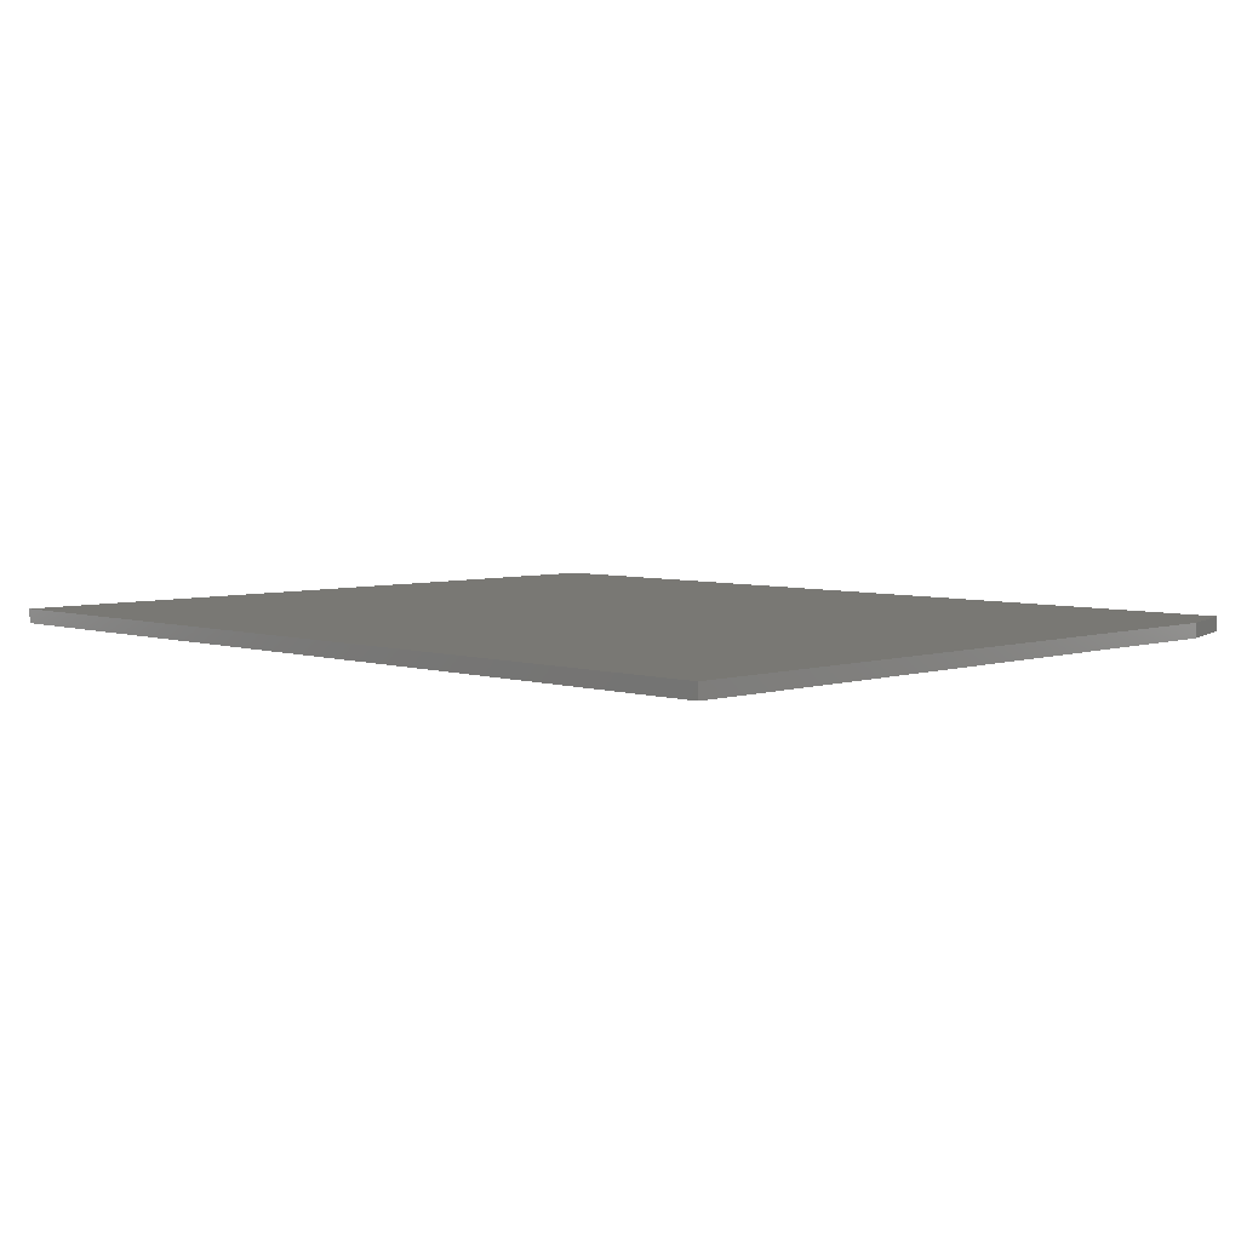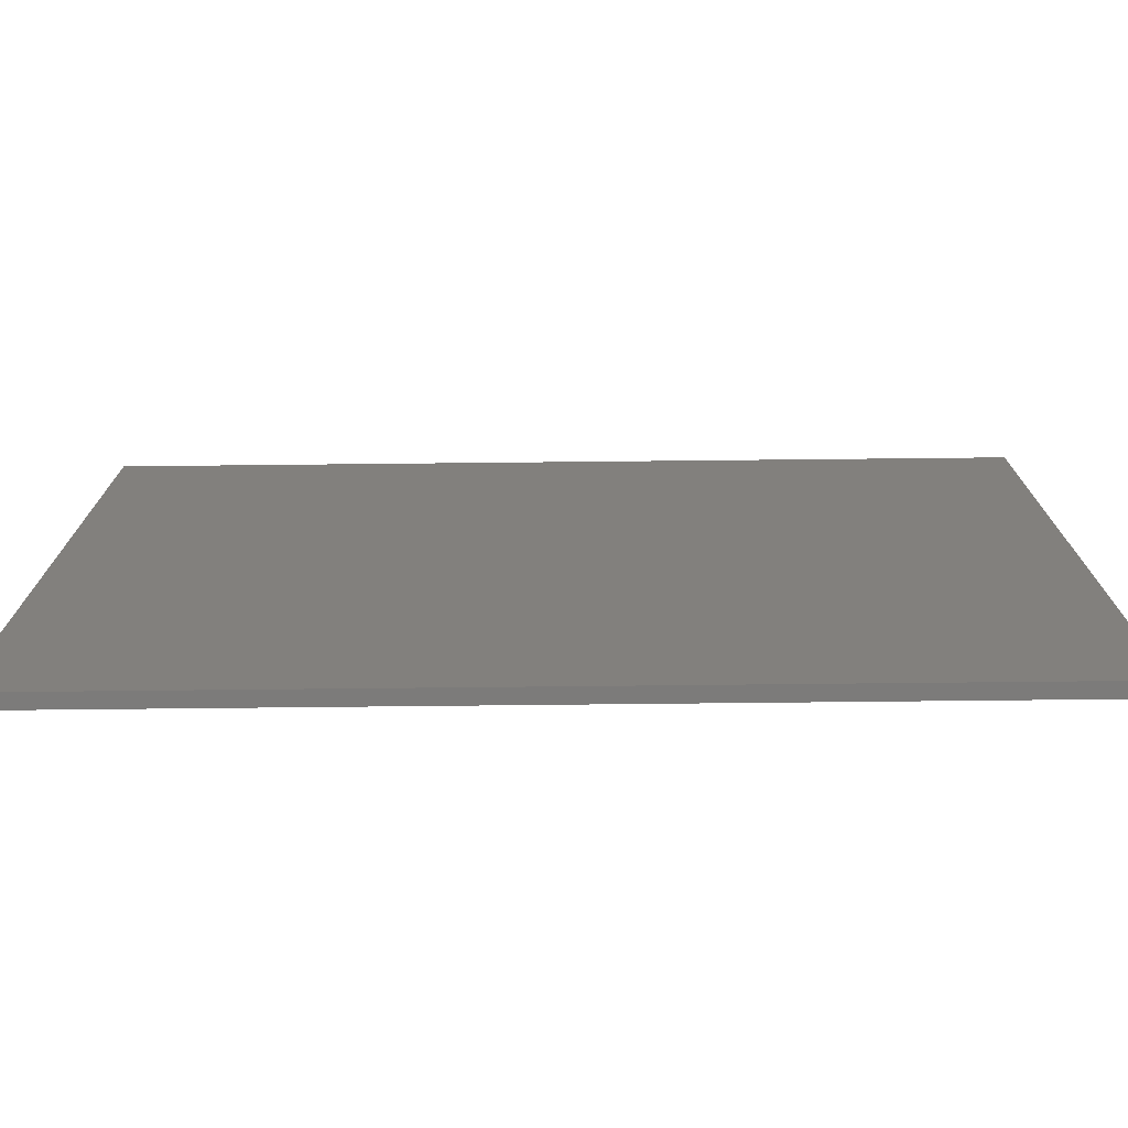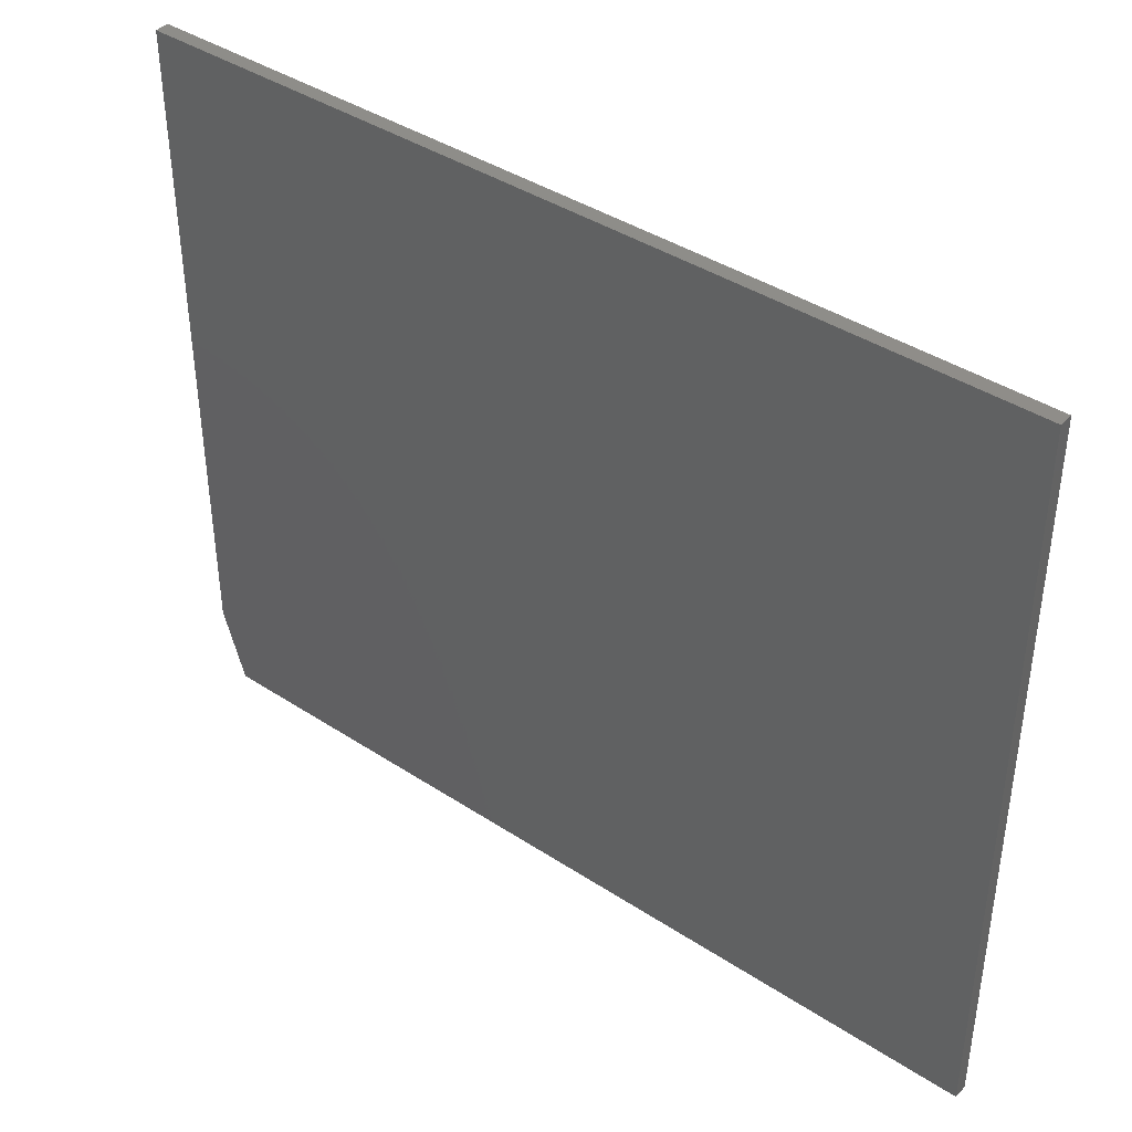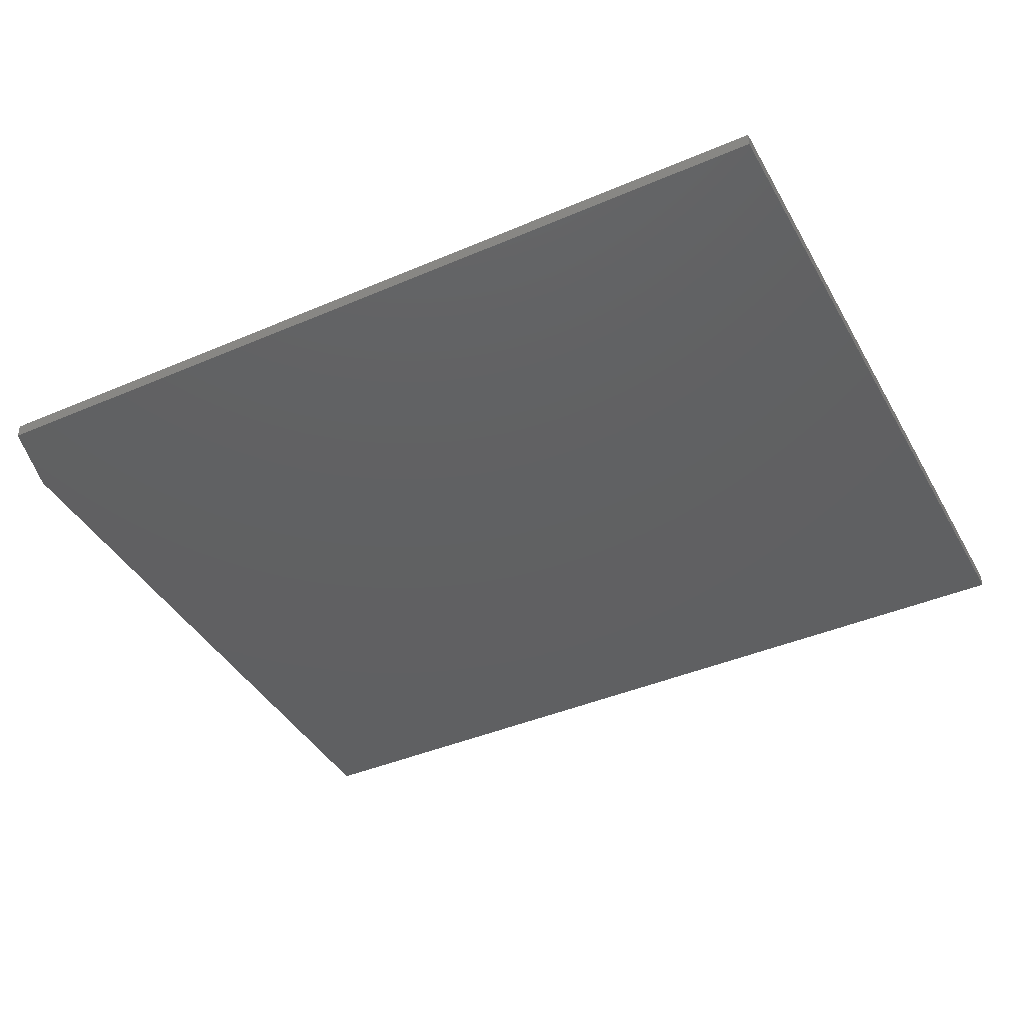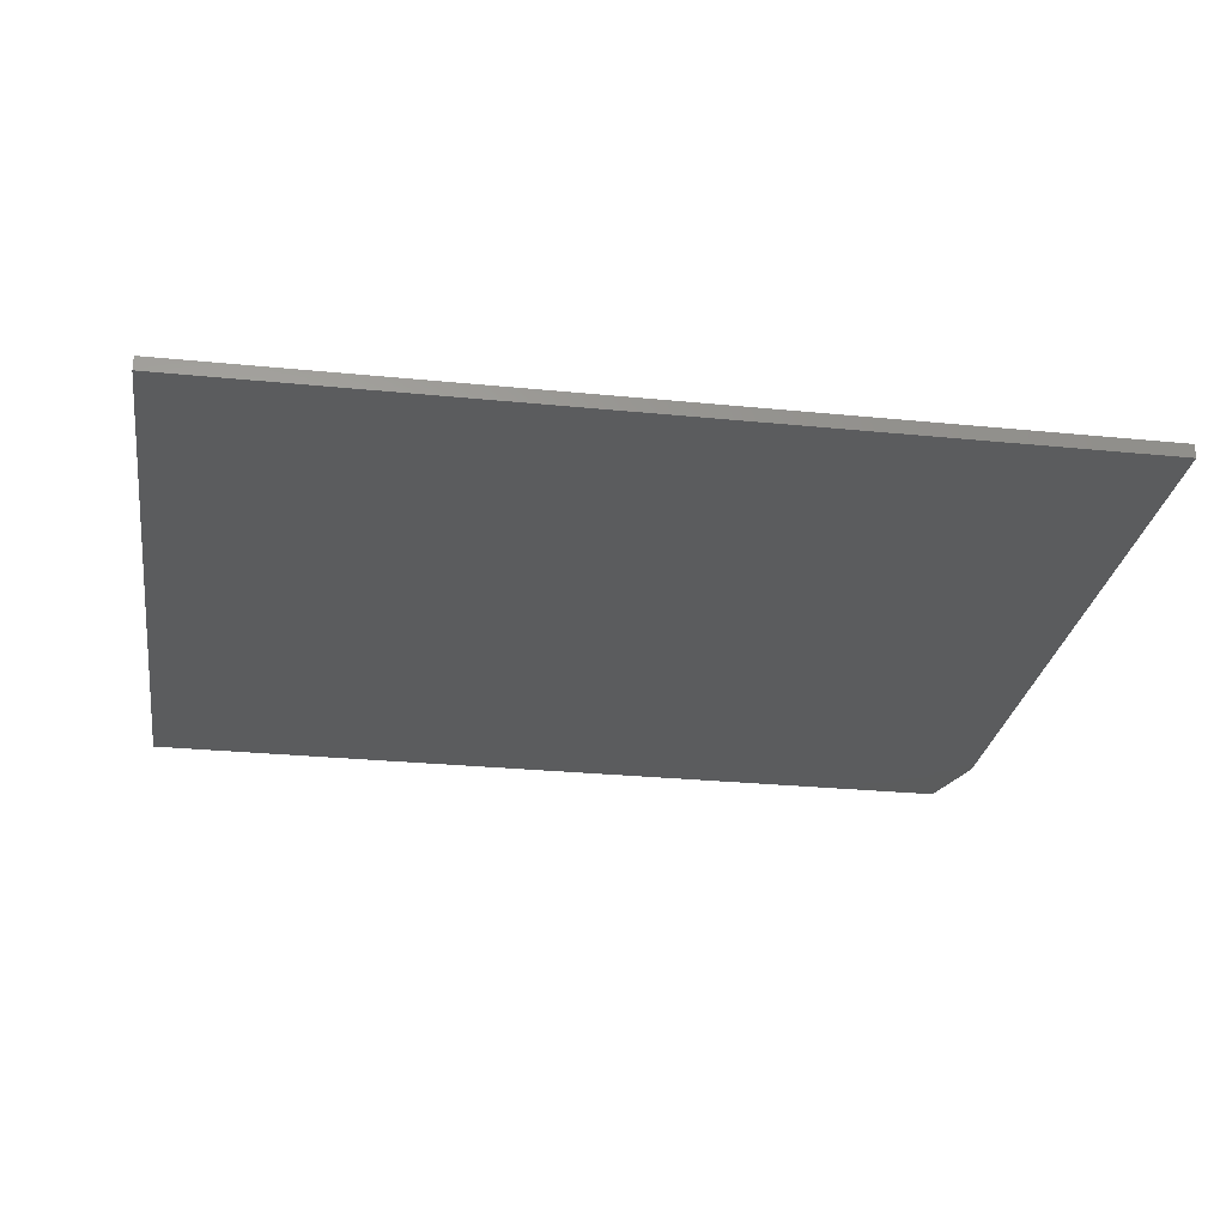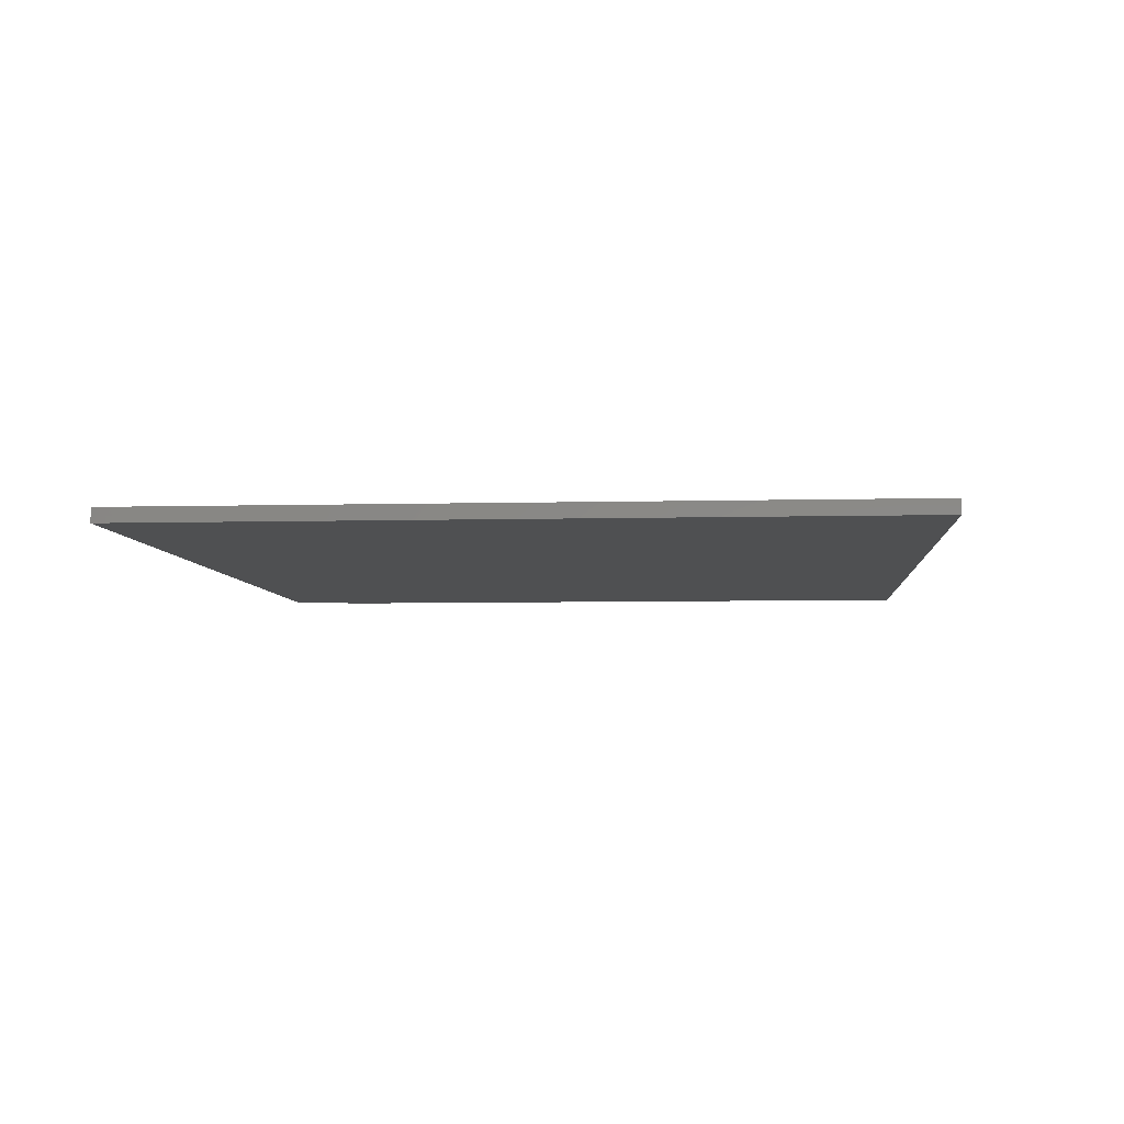
<metadata>
{"format":"stl","ext":"stl","renderer":"f3d","projection":"perspective","resolution":1024,"background":"white","views":[{"elev":5.0,"azim":44.8,"up":"+Y"},{"elev":-74.9,"azim":0.6,"up":"+Z"},{"elev":40.4,"azim":-141.2,"up":"+Z"},{"elev":-41.6,"azim":-152.6,"up":"+Y"},{"elev":-27.5,"azim":-8.7,"up":"+Y"},{"elev":-5.6,"azim":-85.3,"up":"+Y"}]}
</metadata>
<code>
# stl→obj: 10 verts, 16 faces
v 0.7344 -0.02344 0.6016
v -0.75 -0.02344 0.6016
v 0.7344 -0.02344 -0.5078
v -0.75 -0.02344 -0.6328
v 0.6953 -0.02344 -0.6328
v 0.6953 1.605e-16 -0.6328
v -0.75 0 -0.6328
v 0.7344 1.787e-16 -0.5078
v -0.75 1.37e-16 0.6016
v 0.7344 3.018e-16 0.6016
f 1 2 3
f 3 2 4
f 3 4 5
f 6 7 8
f 8 7 9
f 8 9 10
f 3 8 1
f 1 8 10
f 4 7 5
f 5 7 6
f 3 5 8
f 8 5 6
f 2 9 4
f 4 9 7
f 1 10 2
f 2 10 9

</code>
